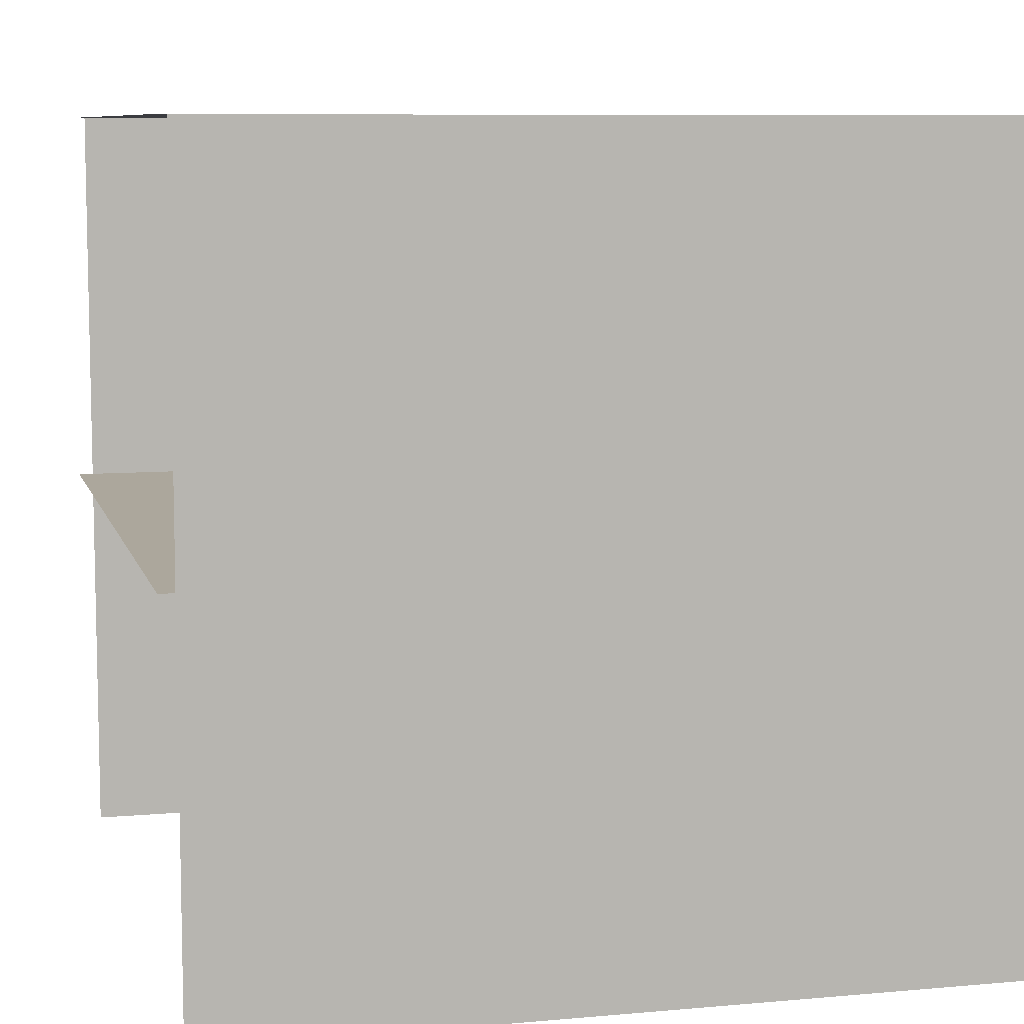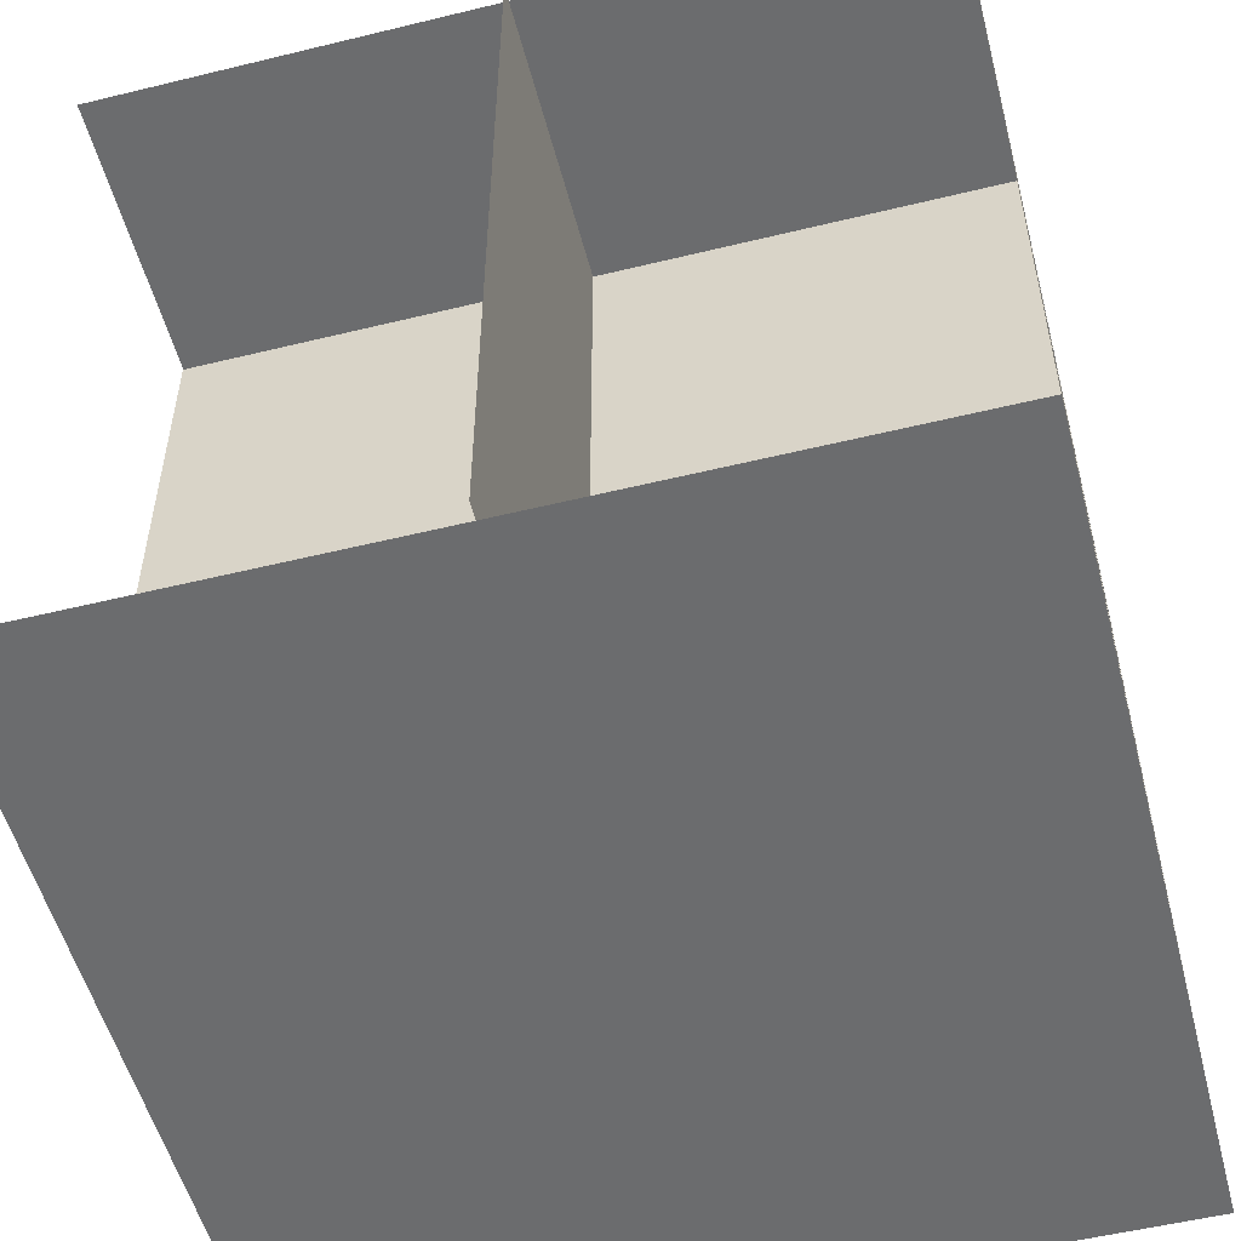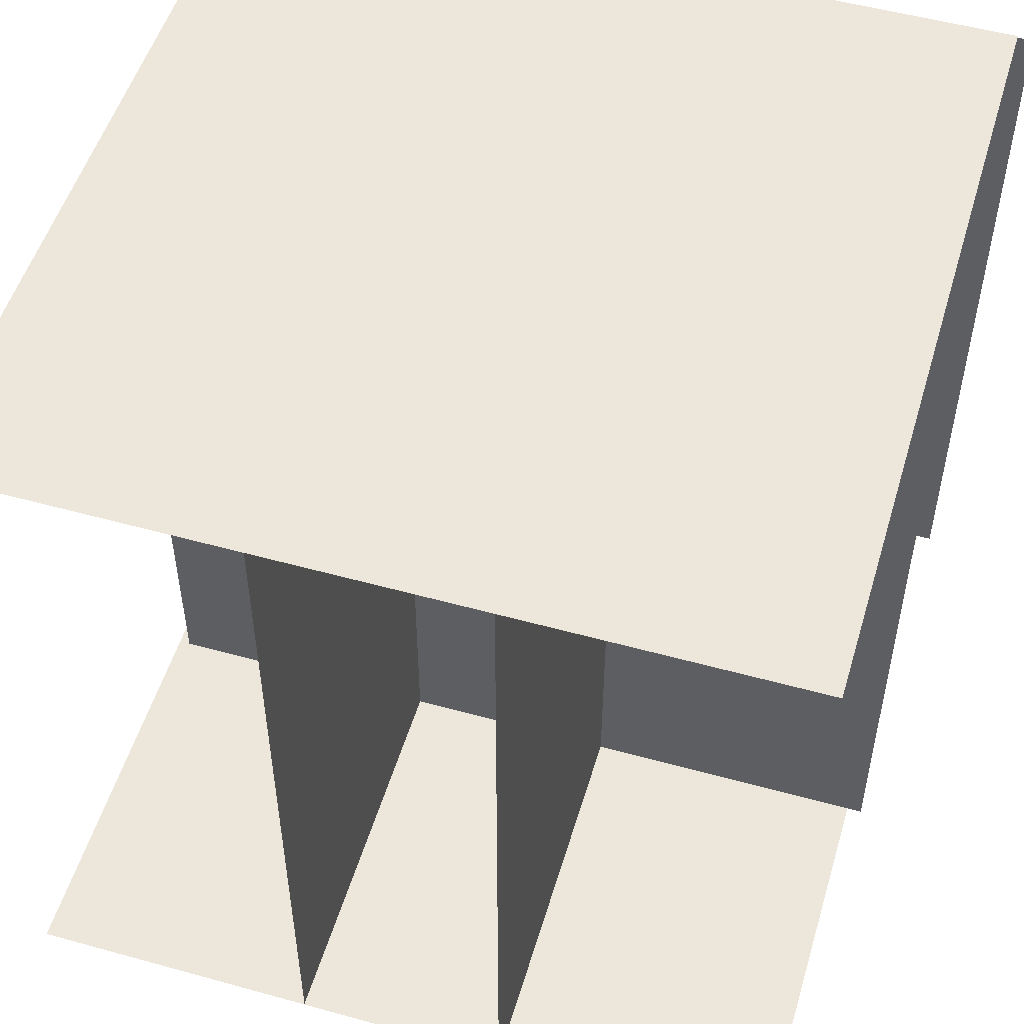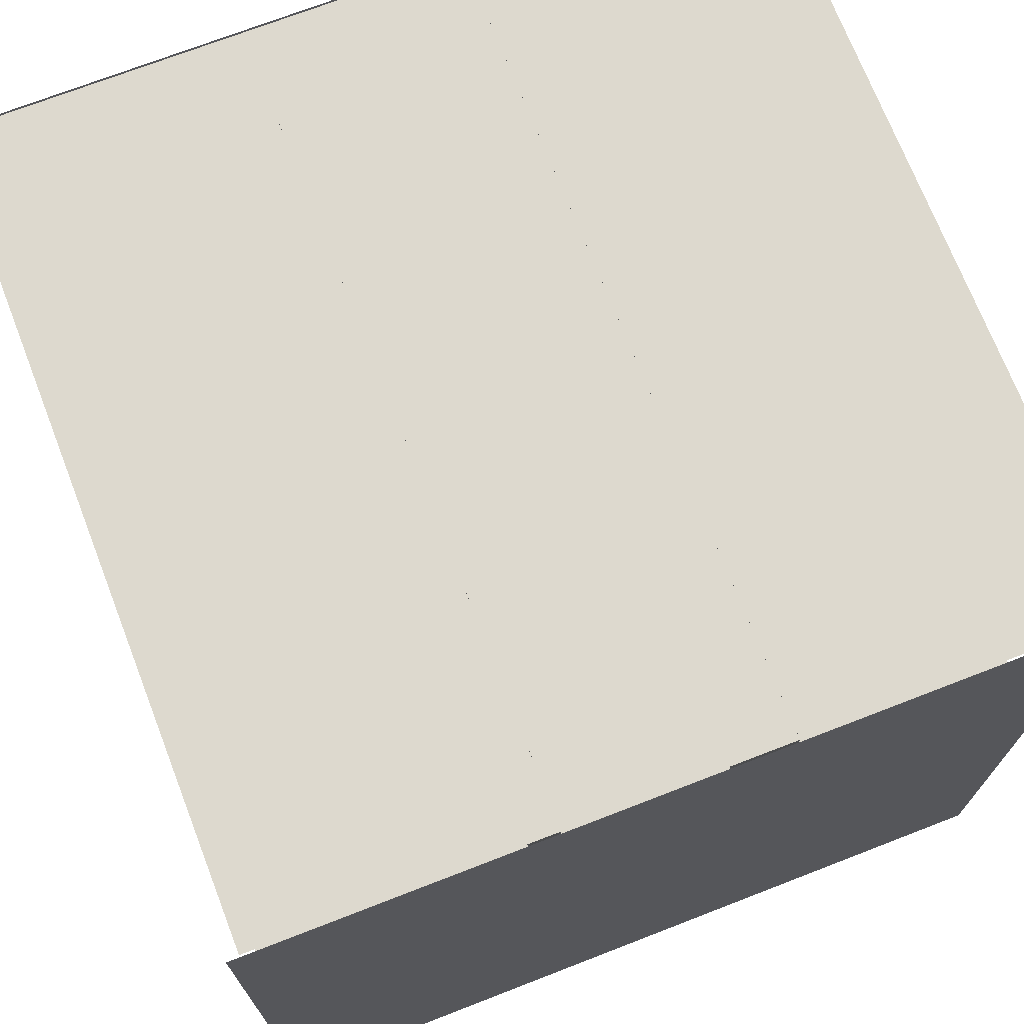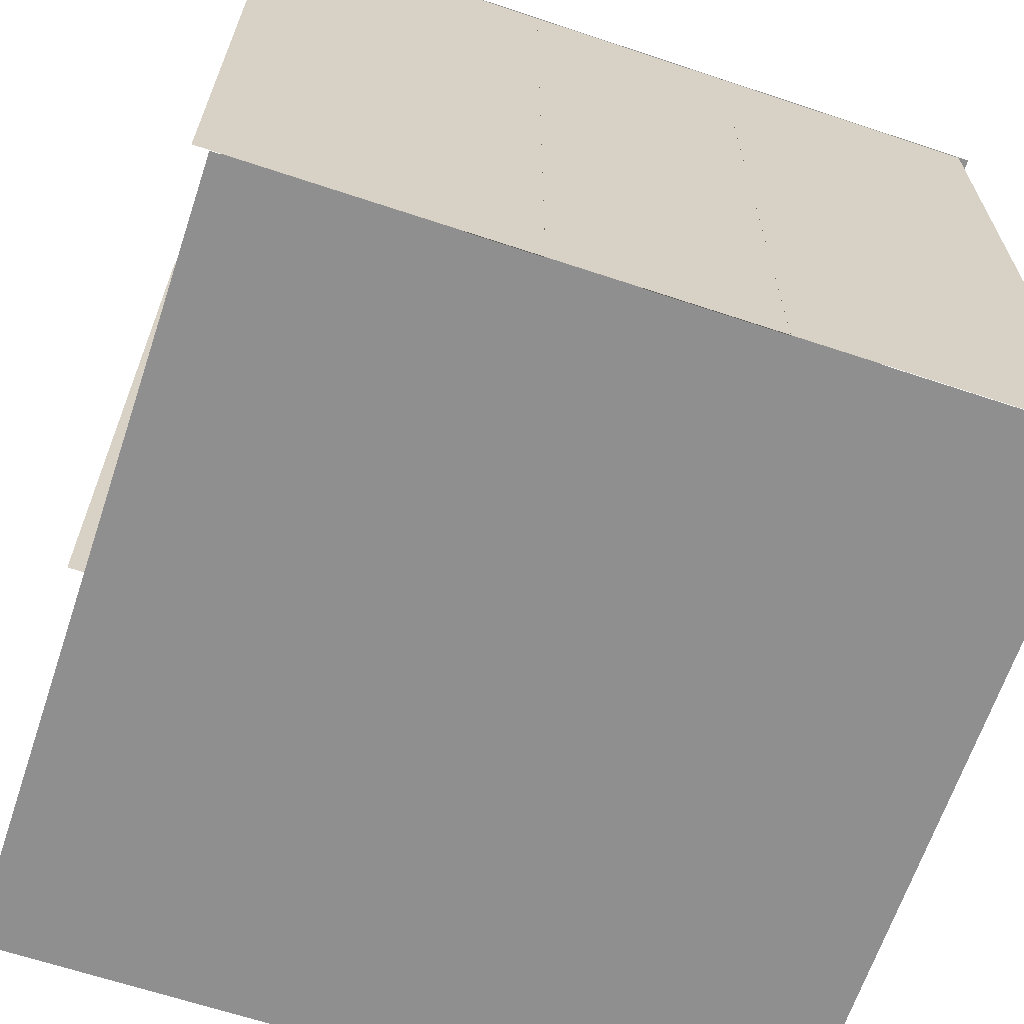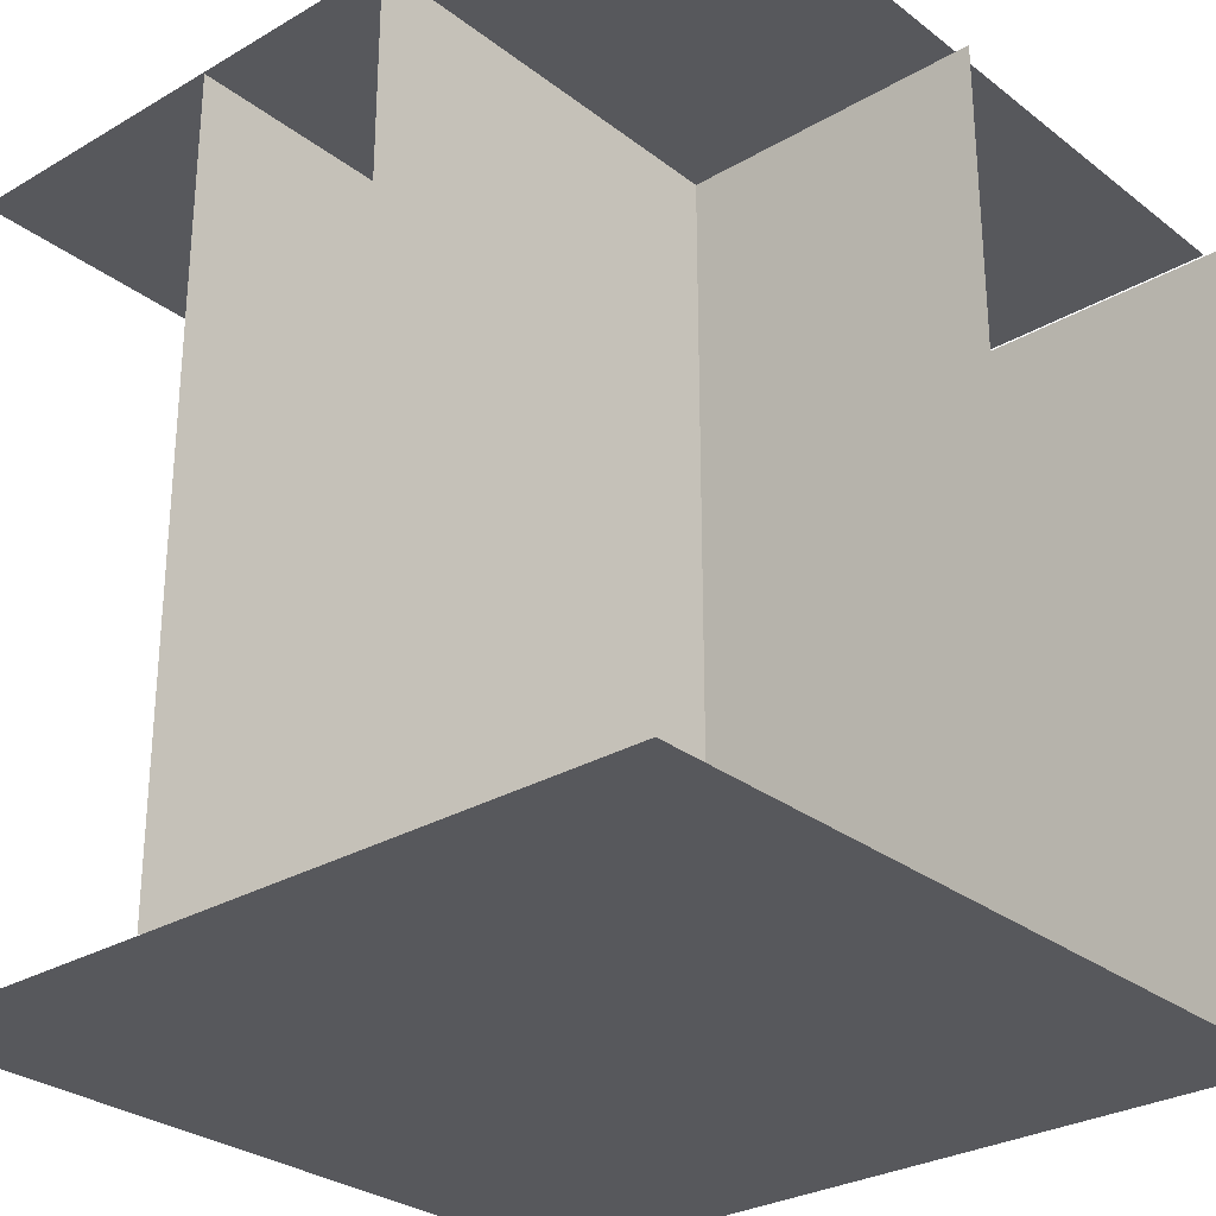
<metadata>
{"format":"obj","ext":"obj","renderer":"f3d","projection":"perspective","resolution":1024,"background":"white","views":[{"elev":8.3,"azim":166.1,"up":"+Y"},{"elev":-53.6,"azim":104.6,"up":"+Z"},{"elev":52.3,"azim":16.6,"up":"+Z"},{"elev":71.7,"azim":-21.2,"up":"+Y"},{"elev":-65.4,"azim":161.5,"up":"+Z"},{"elev":-28.7,"azim":41.2,"up":"+Z"}]}
</metadata>
<code>
o Cube
v -377.2 -22.77 384.6
v -377.2 -22.77 -373.8
v 384.2 -22.77 384.6
v 384.2 -22.77 -373.8
f 1 3 4 2
o Cube.001
v -107.5 357 -373.8
v -107.5 357 384.6
v -107.5 -404.4 -373.8
v -107.5 -404.4 384.6
f 5 6 8 7
o Cube.002
v 97.59 357 384.6
v 97.59 357 -373.8
v 97.59 -404.4 384.6
v 97.59 -404.4 -373.8
f 9 10 12 11
o Cube.003
v 369.8 357 -375.5
v -388.6 357 -375.5
v 369.8 -404.4 -375.5
v -388.6 -404.4 -375.5
f 13 14 16 15
o Cube.007
v -377.2 -22.77 384.6
v -377.2 -22.77 -373.8
v 384.2 -22.77 384.6
v 384.2 -22.77 -373.8
f 17 19 20 18
o Cube.004
v 369.8 357 386.4
v -388.6 357 386.4
v 369.8 -404.4 386.4
v -388.6 -404.4 386.4
f 21 23 24 22
o Cube.005_Cube.009
v -377.2 356.9 384.6
v -377.2 356.9 -373.8
v 384.2 356.9 384.6
v 384.2 356.9 -373.8
f 25 26 28 27

</code>
